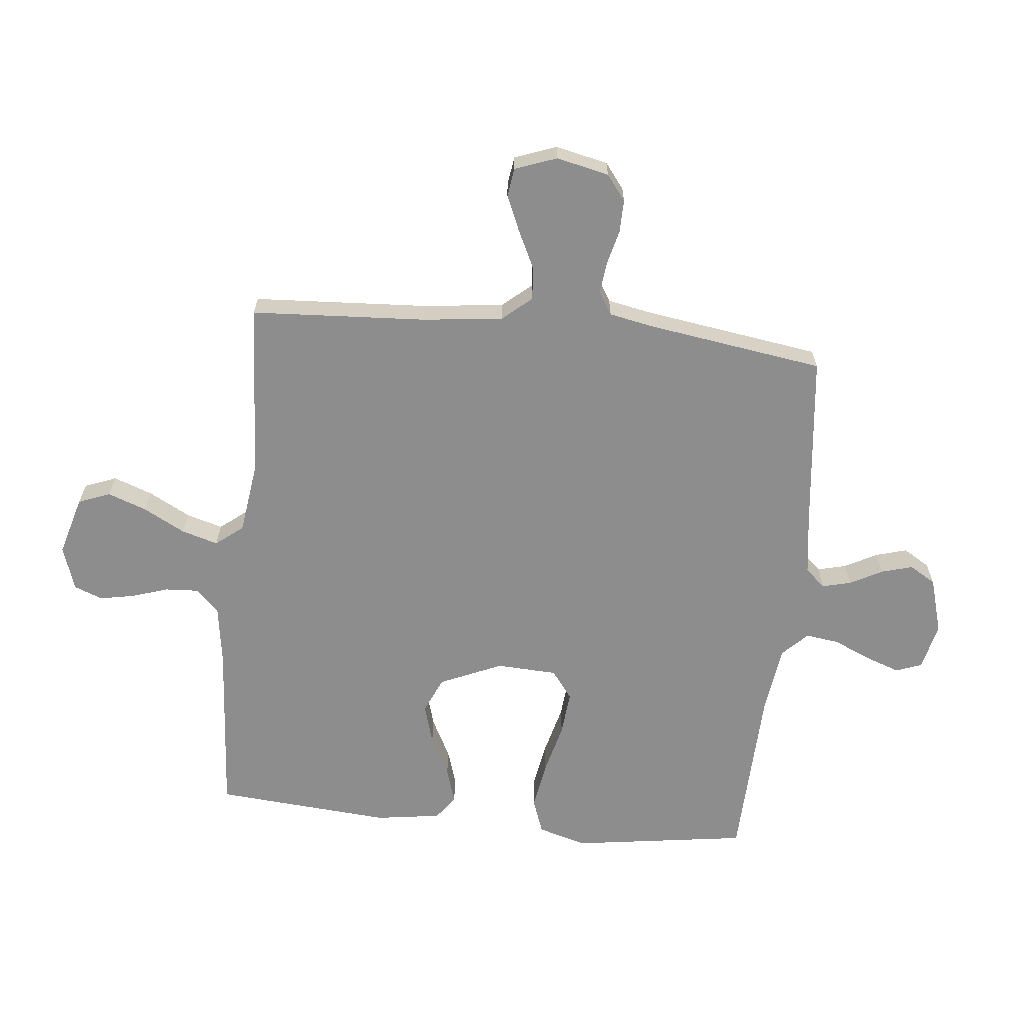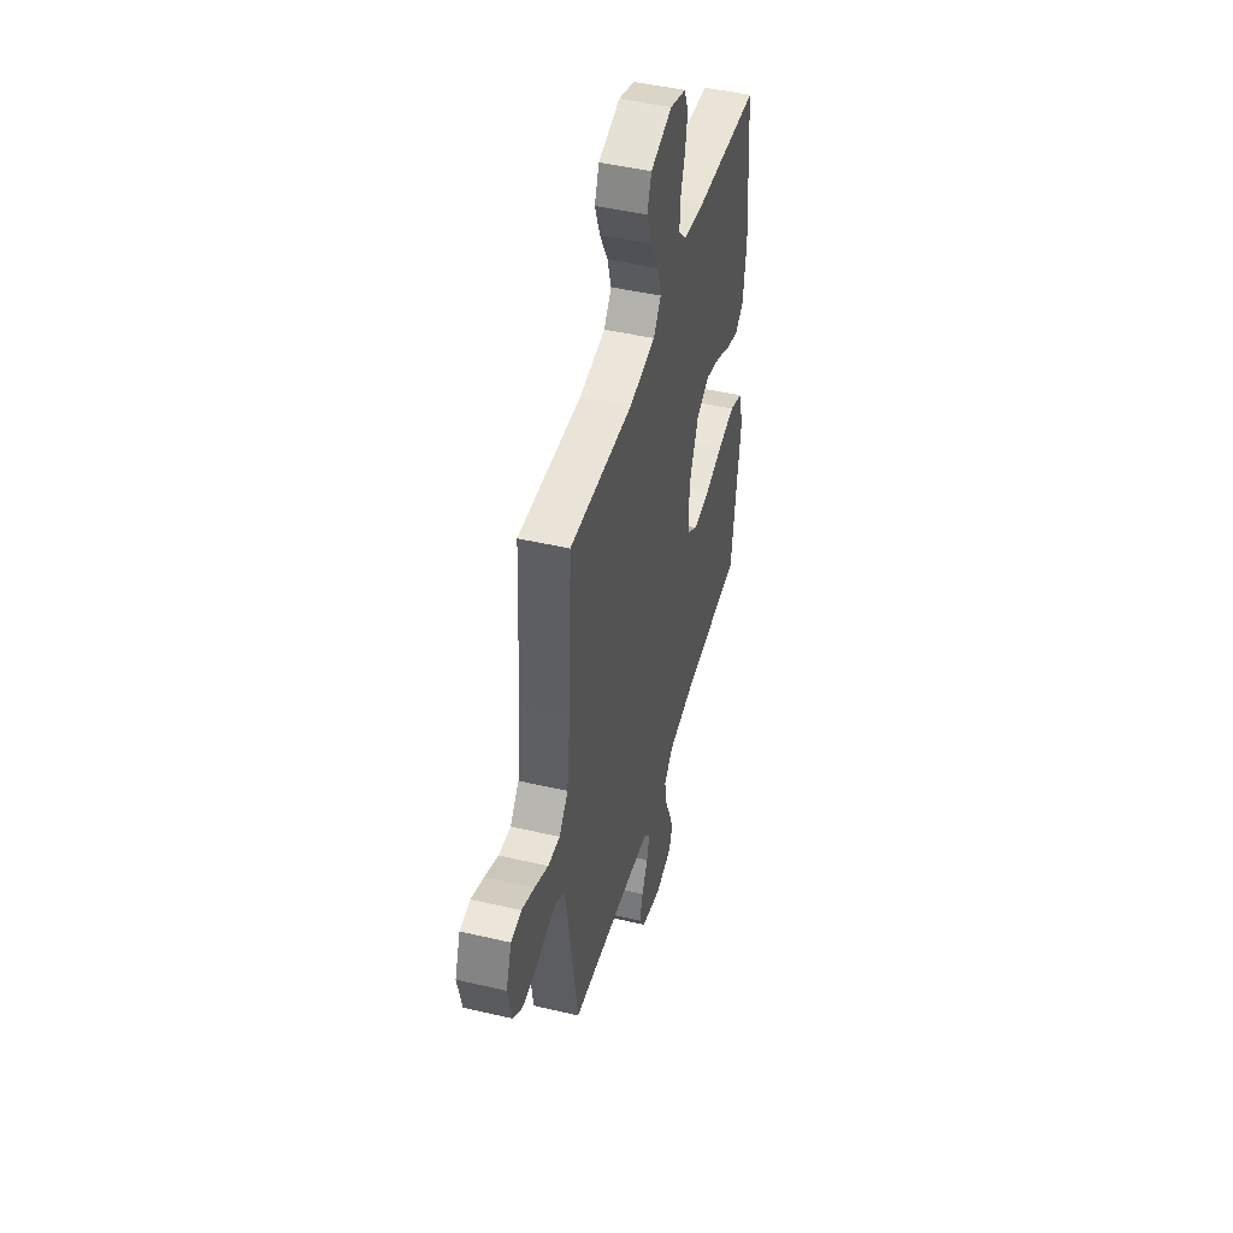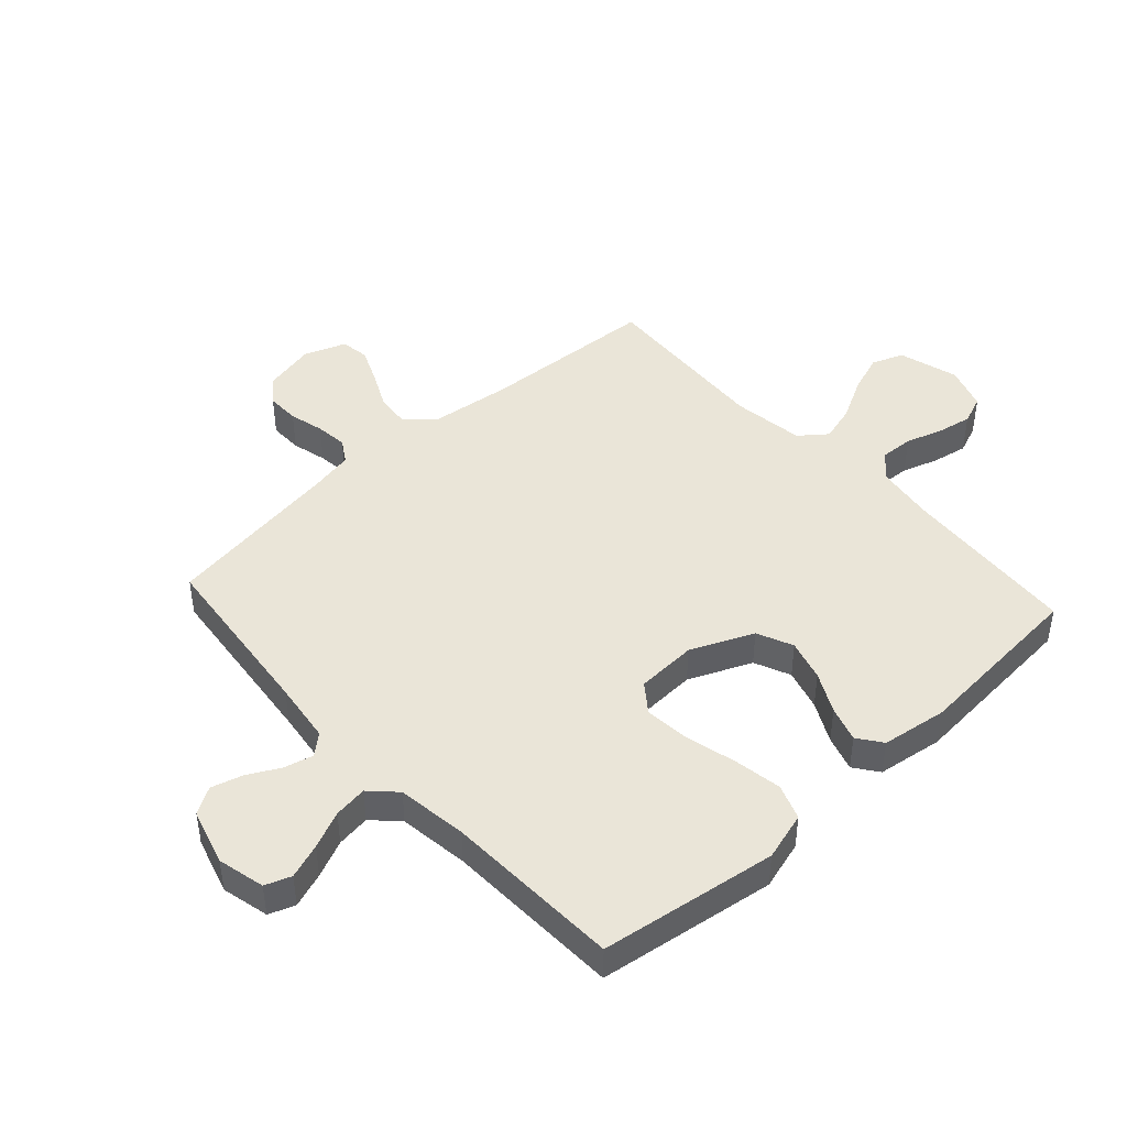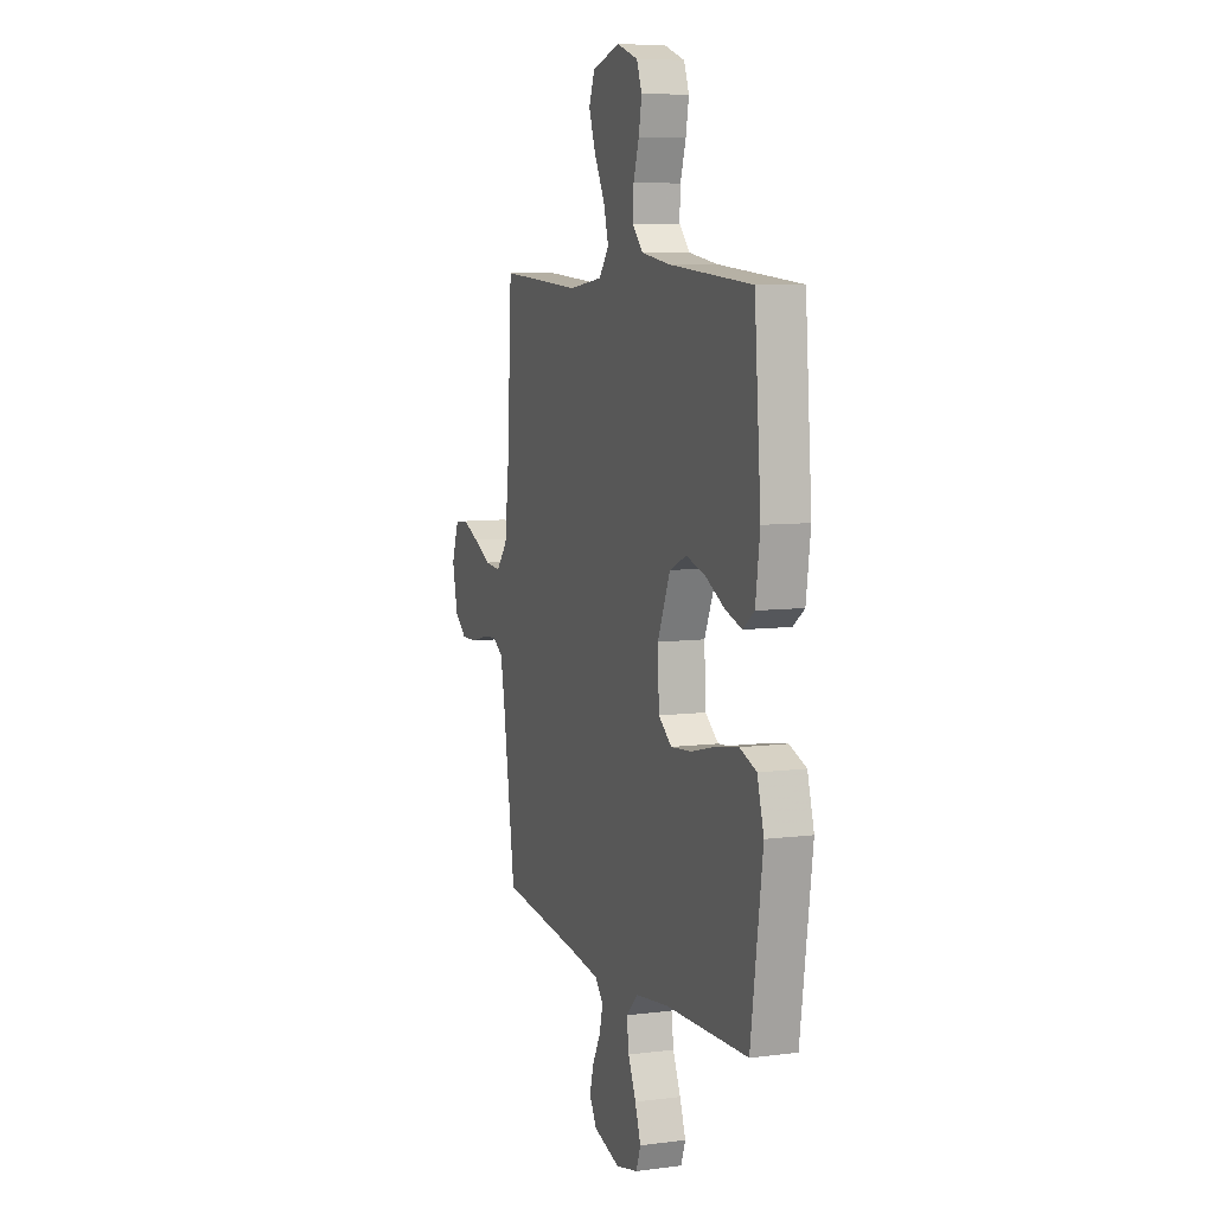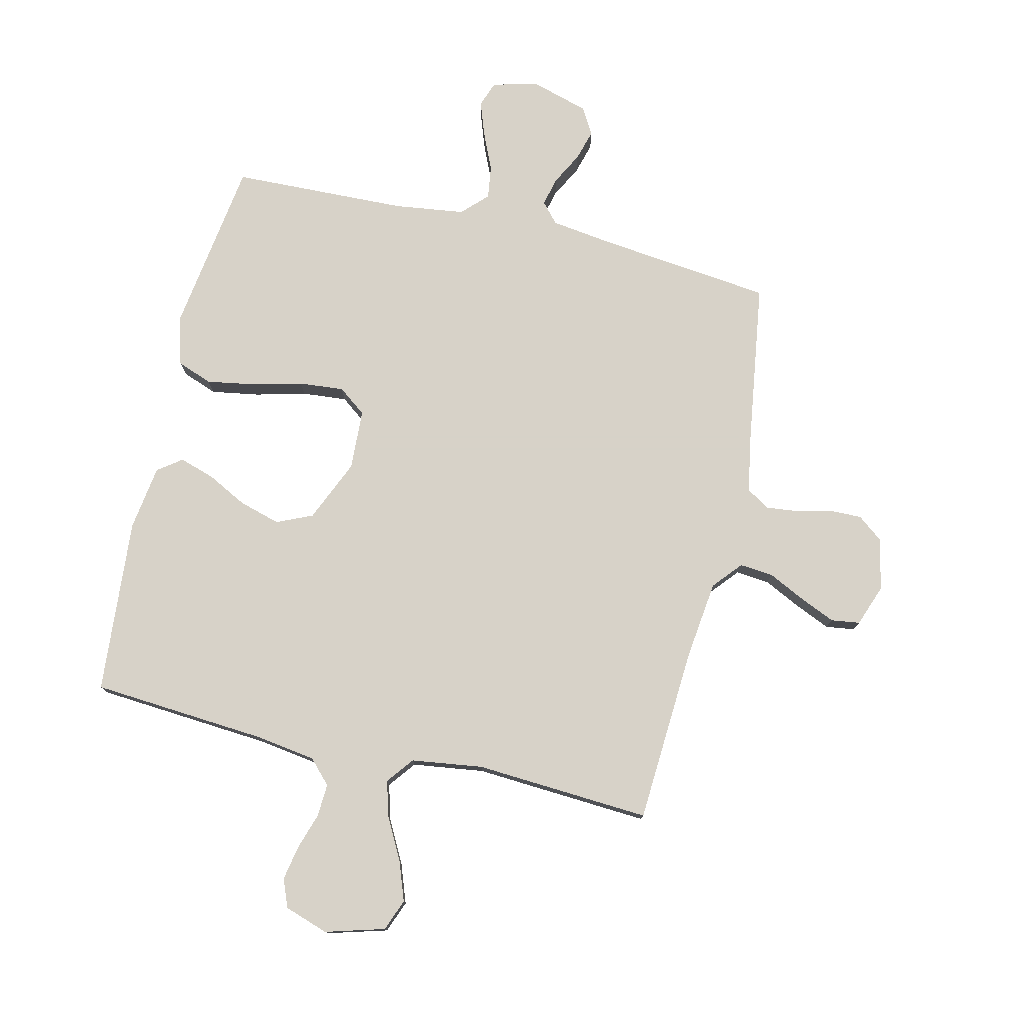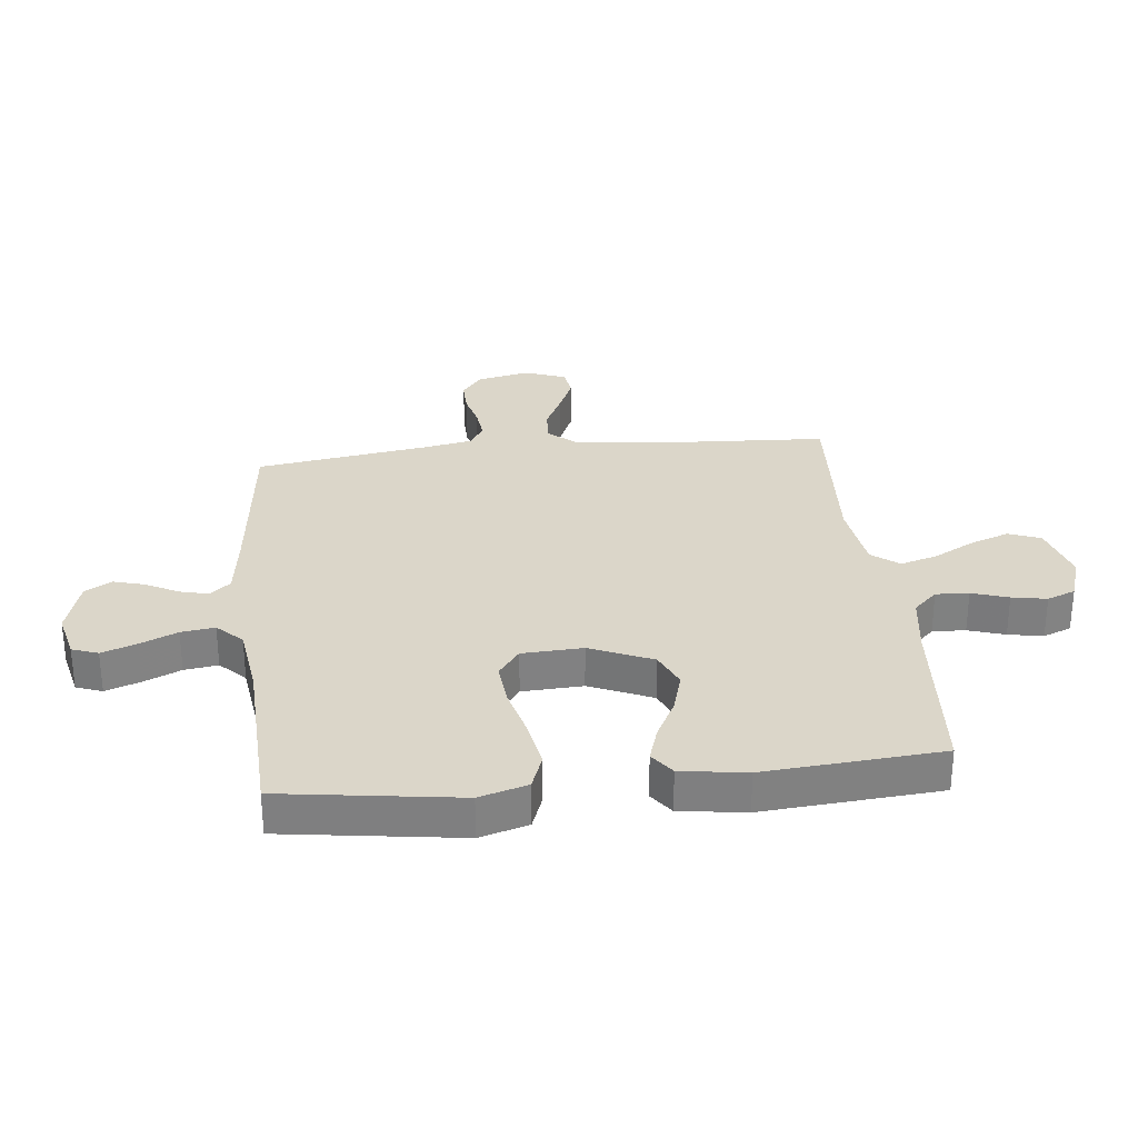
<metadata>
{"format":"obj","ext":"obj","renderer":"f3d","projection":"perspective","resolution":1024,"background":"white","views":[{"elev":-64.7,"azim":84.2,"up":"+Y"},{"elev":46.2,"azim":105.0,"up":"+Z"},{"elev":44.9,"azim":-132.3,"up":"+Y"},{"elev":7.8,"azim":-109.8,"up":"+Z"},{"elev":77.4,"azim":13.3,"up":"+Y"},{"elev":30.0,"azim":-96.2,"up":"+Y"}]}
</metadata>
<code>
v 0.5 0.07 -0.5
v 0.2 0.07 -0.533
v 0.097 0.07 -0.547
v 0.067 0.07 -0.581
v 0.079 0.07 -0.63
v 0.108 0.07 -0.685
v 0.123 0.07 -0.738
v 0.096 0.07 -0.783
v 0 0.07 -0.811
v -0.08 0.07 -0.792
v -0.096 0.07 -0.748
v -0.075 0.07 -0.689
v -0.047 0.07 -0.626
v -0.039 0.07 -0.569
v -0.081 0.07 -0.527
v -0.2 0.07 -0.511
v -0.5 0.07 -0.5
v -0.543 0.07 -0.2
v -0.519 0.07 -0.118
v -0.459 0.07 -0.096
v -0.377 0.07 -0.11
v -0.291 0.07 -0.132
v -0.215 0.07 -0.139
v -0.167 0.07 -0.103
v -0.162 0.07 0
v -0.208 0.07 0.106
v -0.269 0.07 0.133
v -0.339 0.07 0.113
v -0.407 0.07 0.078
v -0.467 0.07 0.059
v -0.508 0.07 0.089
v -0.524 0.07 0.2
v -0.5 0.07 0.5
v -0.2 0.07 0.522
v -0.098 0.07 0.537
v -0.06 0.07 0.577
v -0.063 0.07 0.633
v -0.083 0.07 0.695
v -0.094 0.07 0.754
v -0.075 0.07 0.802
v 0 0.07 0.827
v 0.101 0.07 0.798
v 0.122 0.07 0.744
v 0.098 0.07 0.678
v 0.06 0.07 0.607
v 0.042 0.07 0.545
v 0.078 0.07 0.499
v 0.2 0.07 0.482
v 0.5 0.07 0.5
v 0.517 0.07 0.2
v 0.533 0.07 0.065
v 0.575 0.07 0.016
v 0.632 0.07 0.021
v 0.696 0.07 0.052
v 0.756 0.07 0.078
v 0.805 0.07 0.071
v 0.831 0.07 0
v 0.811 0.07 -0.089
v 0.768 0.07 -0.122
v 0.712 0.07 -0.121
v 0.653 0.07 -0.106
v 0.599 0.07 -0.1
v 0.56 0.07 -0.124
v 0.545 0.07 -0.2
v 0.5 0 -0.5
v 0.2 0 -0.533
v 0.097 0 -0.547
v 0.067 0 -0.581
v 0.079 0 -0.63
v 0.108 0 -0.685
v 0.123 0 -0.738
v 0.096 0 -0.783
v 0 0 -0.811
v -0.08 0 -0.792
v -0.096 0 -0.748
v -0.075 0 -0.689
v -0.047 0 -0.626
v -0.039 0 -0.569
v -0.081 0 -0.527
v -0.2 0 -0.511
v -0.5 0 -0.5
v -0.543 0 -0.2
v -0.519 0 -0.118
v -0.459 0 -0.096
v -0.377 0 -0.11
v -0.291 0 -0.132
v -0.215 0 -0.139
v -0.167 0 -0.103
v -0.162 0 0
v -0.208 0 0.106
v -0.269 0 0.133
v -0.339 0 0.113
v -0.407 0 0.078
v -0.467 0 0.059
v -0.508 0 0.089
v -0.524 0 0.2
v -0.5 0 0.5
v -0.2 0 0.522
v -0.098 0 0.537
v -0.06 0 0.577
v -0.063 0 0.633
v -0.083 0 0.695
v -0.094 0 0.754
v -0.075 0 0.802
v 0 0 0.827
v 0.101 0 0.798
v 0.122 0 0.744
v 0.098 0 0.678
v 0.06 0 0.607
v 0.042 0 0.545
v 0.078 0 0.499
v 0.2 0 0.482
v 0.5 0 0.5
v 0.517 0 0.2
v 0.533 0 0.065
v 0.575 0 0.016
v 0.632 0 0.021
v 0.696 0 0.052
v 0.756 0 0.078
v 0.805 0 0.071
v 0.831 0 0
v 0.811 0 -0.089
v 0.768 0 -0.122
v 0.712 0 -0.121
v 0.653 0 -0.106
v 0.599 0 -0.1
v 0.56 0 -0.124
v 0.545 0 -0.2
f 59 60 61
f 58 59 61
f 57 58 61
f 56 57 61
f 55 56 61
f 54 55 61
f 53 54 61
f 52 53 61 62
f 51 52 62 63
f 48 49 50
f 47 48 50 51
f 43 44 45
f 42 43 45
f 41 42 45
f 40 41 45
f 39 40 45
f 38 39 45
f 37 38 45
f 36 37 45 46
f 35 36 46 47
f 32 33 34
f 31 32 34
f 30 31 34
f 29 30 34
f 28 29 34
f 34 35 47
f 28 34 47
f 27 28 47
f 20 21 22
f 19 20 22
f 18 19 22
f 17 18 22
f 16 17 22
f 15 16 22 23
f 14 15 23 24
f 11 12 13
f 10 11 13
f 9 10 13
f 8 9 13
f 7 8 13
f 6 7 13
f 5 6 13
f 4 5 13 14
f 14 24 25
f 4 14 25
f 3 4 25
f 64 1 2
f 51 63 64
f 47 51 64
f 27 47 64
f 26 27 64
f 25 26 64
f 3 25 64
f 2 3 64
f 125 124 123
f 125 123 122
f 125 122 121
f 125 121 120
f 125 120 119
f 125 119 118
f 125 118 117
f 126 125 117 116
f 127 126 116 115
f 114 113 112
f 115 114 112 111
f 109 108 107
f 109 107 106
f 109 106 105
f 109 105 104
f 109 104 103
f 109 103 102
f 109 102 101
f 110 109 101 100
f 111 110 100 99
f 98 97 96
f 98 96 95
f 98 95 94
f 98 94 93
f 98 93 92
f 111 99 98
f 111 98 92
f 111 92 91
f 86 85 84
f 86 84 83
f 86 83 82
f 86 82 81
f 86 81 80
f 87 86 80 79
f 88 87 79 78
f 77 76 75
f 77 75 74
f 77 74 73
f 77 73 72
f 77 72 71
f 77 71 70
f 77 70 69
f 78 77 69 68
f 89 88 78
f 89 78 68
f 89 68 67
f 66 65 128
f 128 127 115
f 128 115 111
f 128 111 91
f 128 91 90
f 128 90 89
f 128 89 67
f 128 67 66
f 1 65 66 2
f 2 66 67 3
f 3 67 68 4
f 4 68 69 5
f 5 69 70 6
f 6 70 71 7
f 7 71 72 8
f 8 72 73 9
f 9 73 74 10
f 10 74 75 11
f 11 75 76 12
f 12 76 77 13
f 13 77 78 14
f 14 78 79 15
f 15 79 80 16
f 16 80 81 17
f 17 81 82 18
f 18 82 83 19
f 19 83 84 20
f 20 84 85 21
f 21 85 86 22
f 22 86 87 23
f 23 87 88 24
f 24 88 89 25
f 25 89 90 26
f 26 90 91 27
f 27 91 92 28
f 28 92 93 29
f 29 93 94 30
f 30 94 95 31
f 31 95 96 32
f 32 96 97 33
f 33 97 98 34
f 34 98 99 35
f 35 99 100 36
f 36 100 101 37
f 37 101 102 38
f 38 102 103 39
f 39 103 104 40
f 40 104 105 41
f 41 105 106 42
f 42 106 107 43
f 43 107 108 44
f 44 108 109 45
f 45 109 110 46
f 46 110 111 47
f 47 111 112 48
f 48 112 113 49
f 49 113 114 50
f 50 114 115 51
f 51 115 116 52
f 52 116 117 53
f 53 117 118 54
f 54 118 119 55
f 55 119 120 56
f 56 120 121 57
f 57 121 122 58
f 58 122 123 59
f 59 123 124 60
f 60 124 125 61
f 61 125 126 62
f 62 126 127 63
f 63 127 128 64
f 64 128 65 1

</code>
